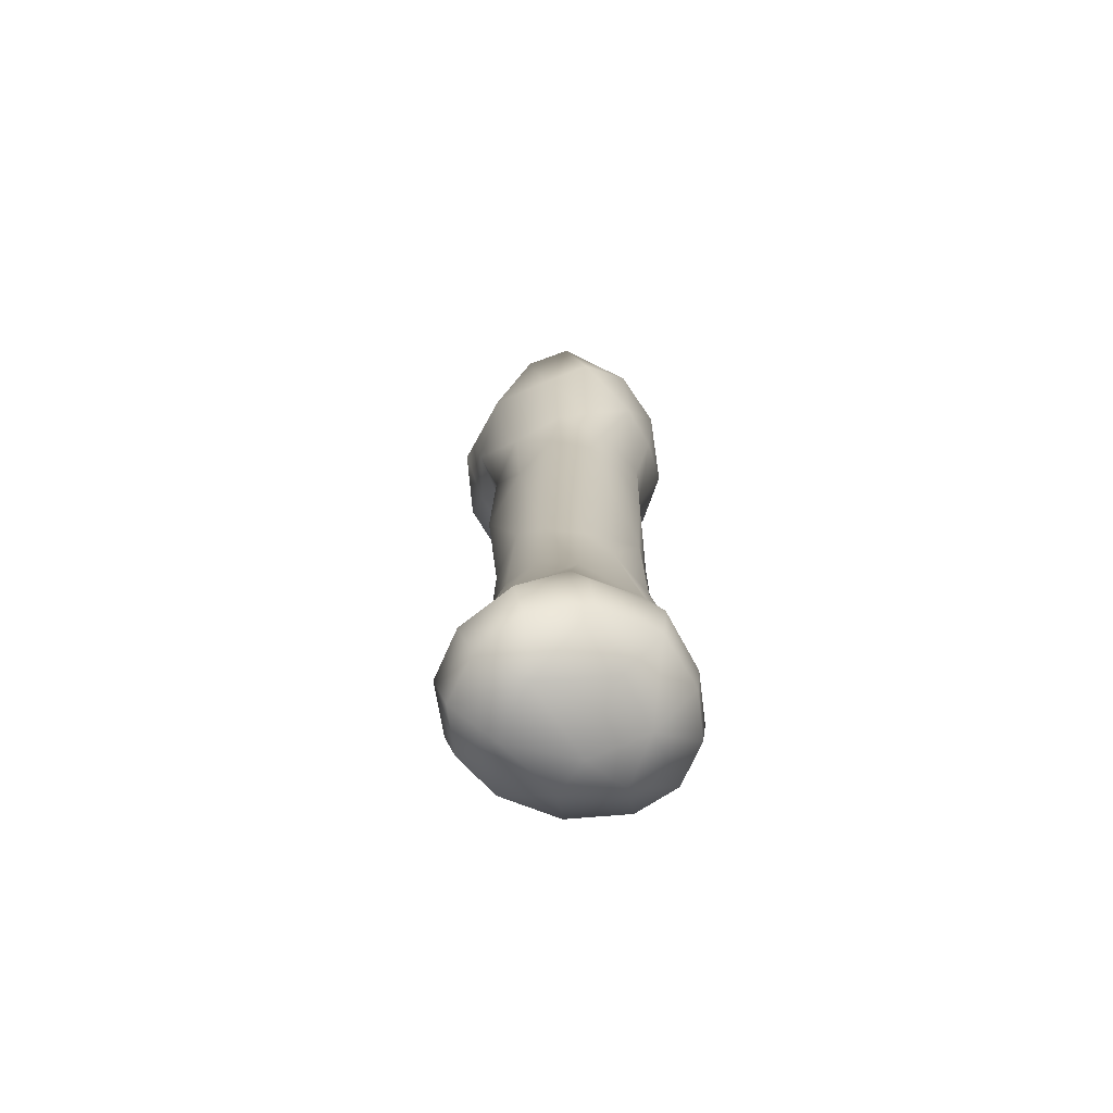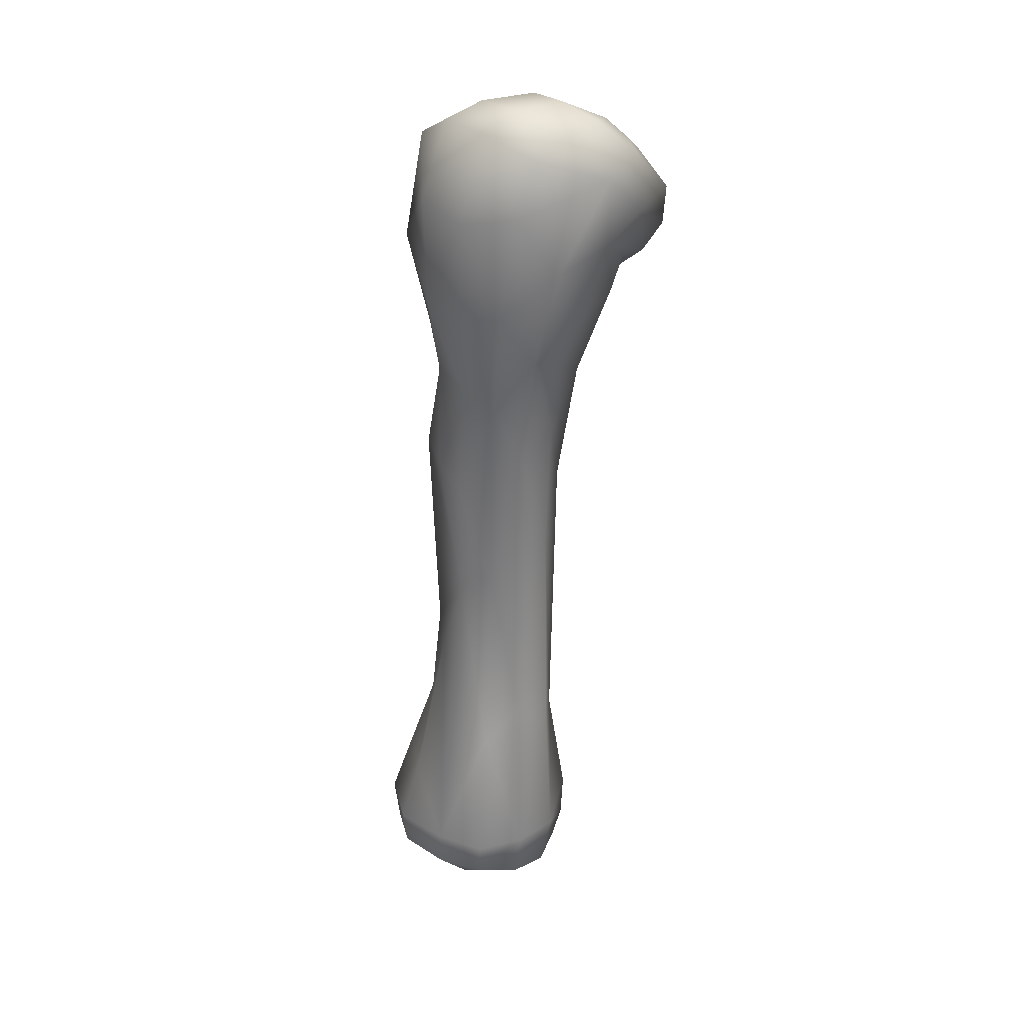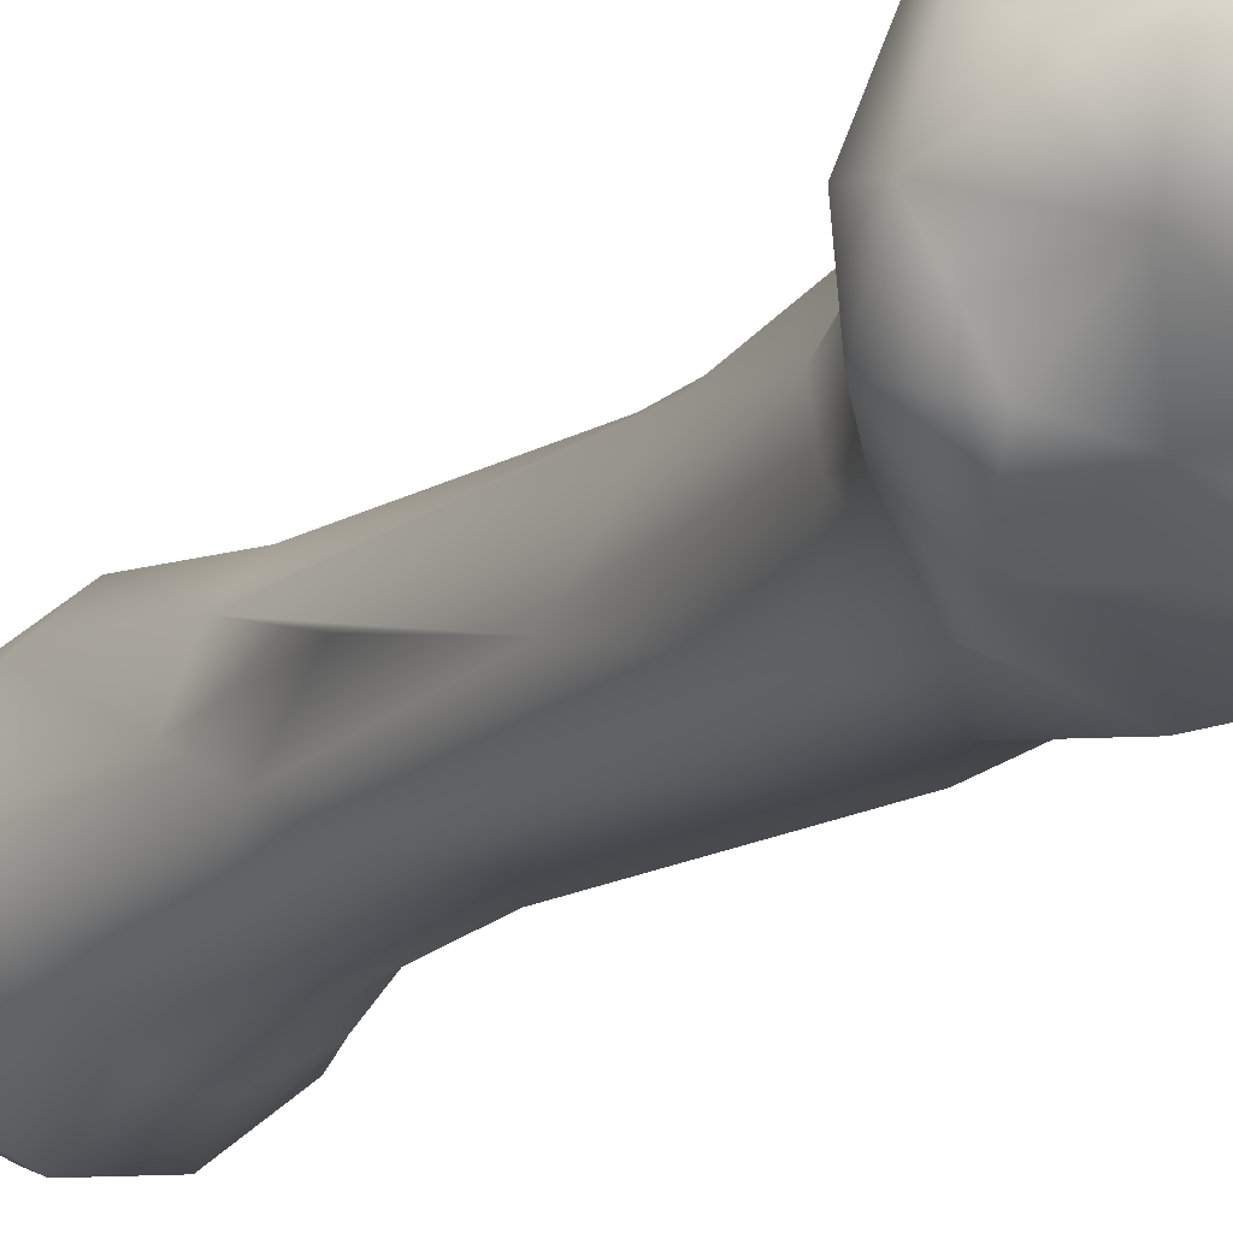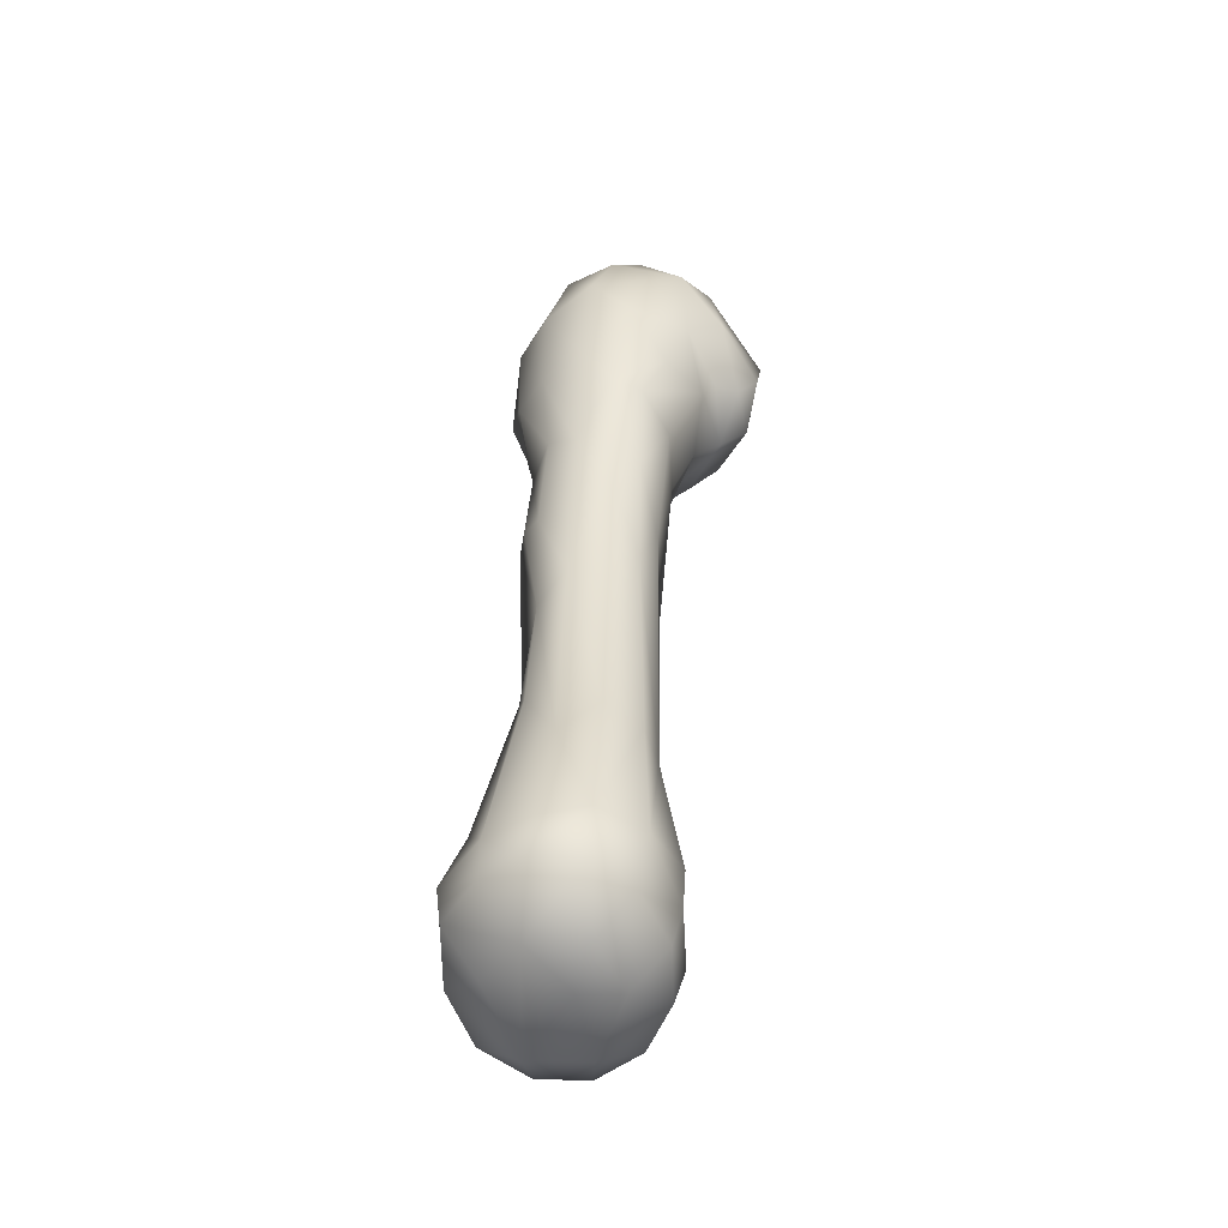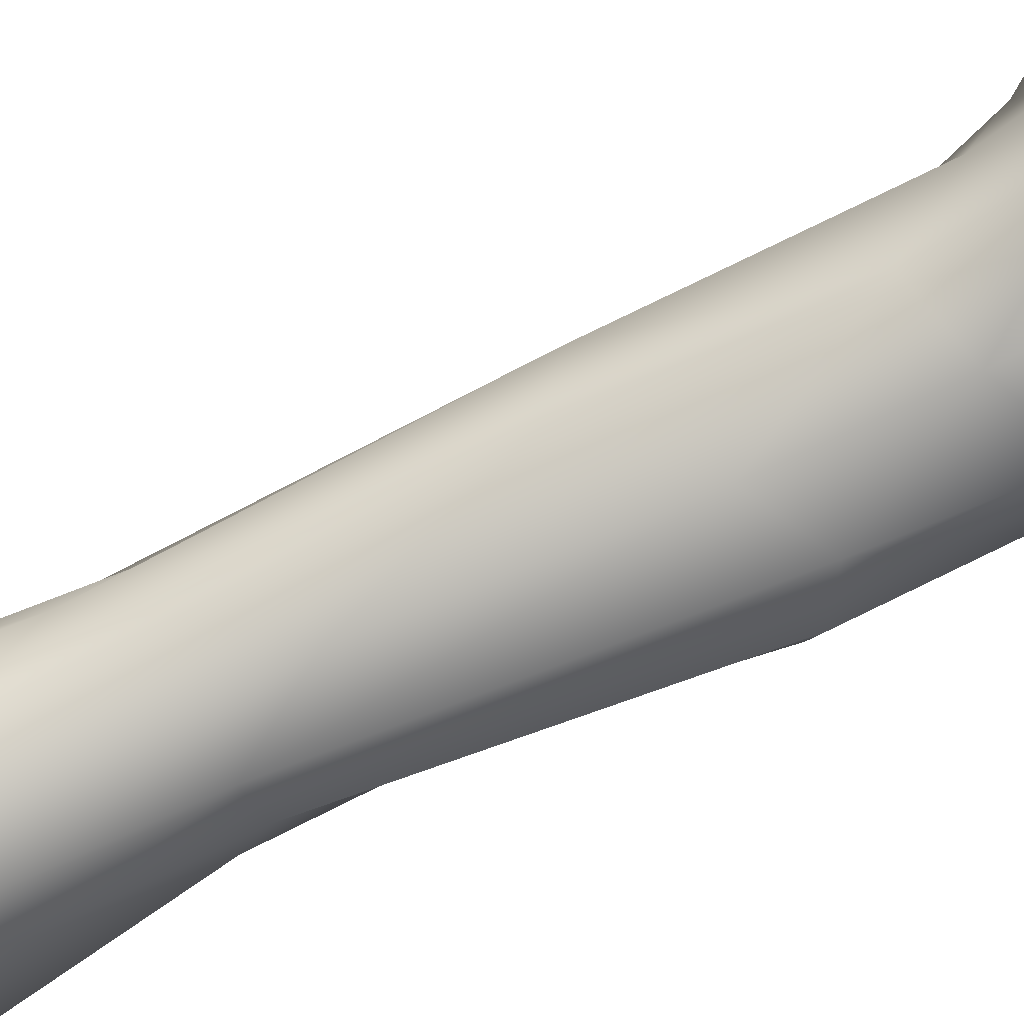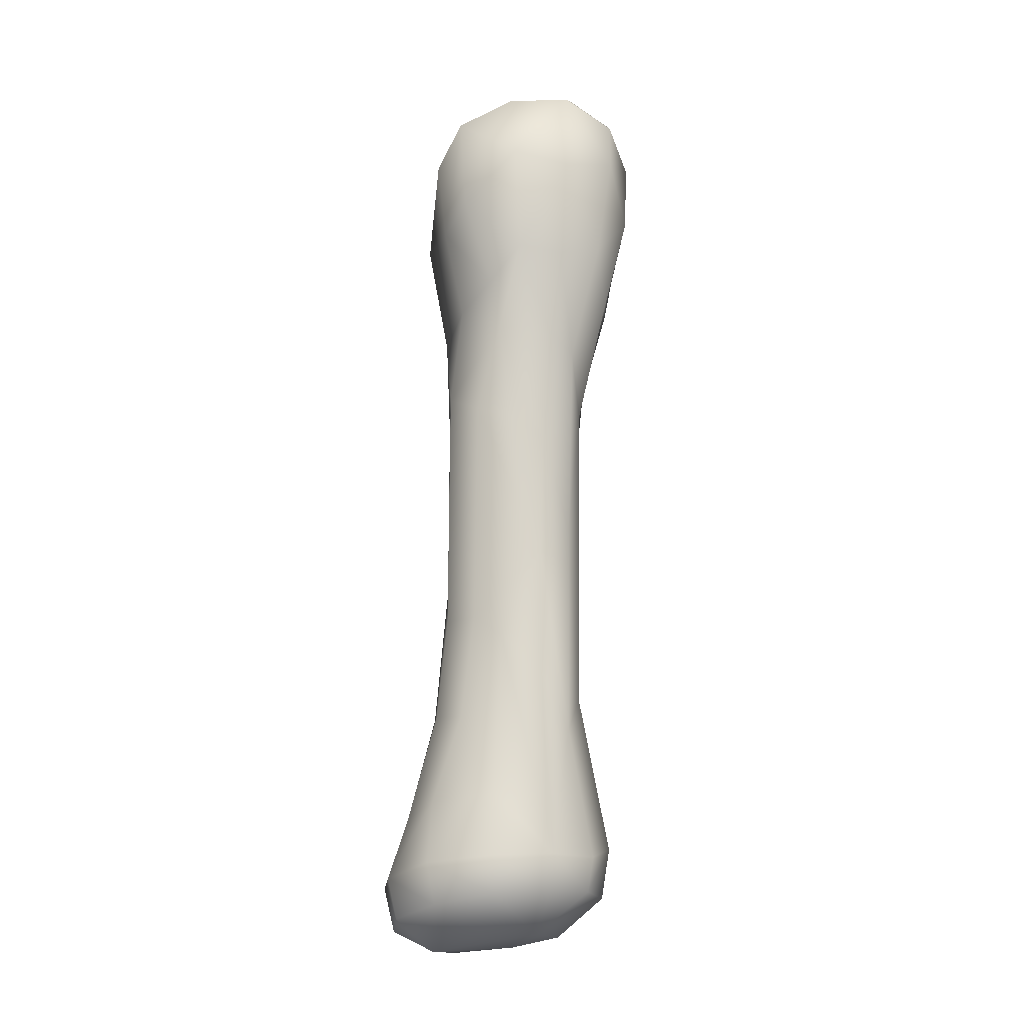
<metadata>
{"format":"obj","ext":"obj","renderer":"f3d","projection":"perspective","resolution":1024,"background":"white","views":[{"elev":-67.3,"azim":-140.2,"up":"+Y"},{"elev":28.8,"azim":-35.1,"up":"+Y"},{"elev":-12.8,"azim":147.7,"up":"+Z"},{"elev":-51.1,"azim":-22.9,"up":"+Y"},{"elev":-78.2,"azim":112.4,"up":"+Z"},{"elev":-12.1,"azim":-93.2,"up":"+Y"}]}
</metadata>
<code>
o upperarm
v -4.804 5.848 2.653
v -2.935 4.564 5.887
v -4.327 -25.07 2.625
v -2.463 -36.31 3.378
v -2.237 -16.59 3.581
v -4.17 -12.64 2.957
v -5.575 -18.95 0.8336
v 1.551 -10.51 4.19
v -0.3908 -14.4 4.043
v -0.1549 -22.4 3.22
v -0.1774 -37.66 3.539
v 1.418 -37.83 1.772
v 1.436 -18.81 2.336
v 3.698 -5.361 4.757
v 4.842 -3.378 4.456
v 6.393 -5.442 1.64
v 4.374 -7.938 1.834
v 3.009 -11.67 1.221
v 2.076 -30.98 -0.04106
v 2.428 -38.25 -1.164
v 3.769 -45.67 -2.031
v 0.5363 -5.801 6.262
v 1.989 -1.524 6.522
v -2.036 -2.35 7.009
v -4.346 1.197 5.742
v -4.684 5.748 -1.259
v -6.607 1.15 -1.108
v -4.187 3.993 -4.832
v -1.864 1.723 -6.327
v -6.135 -6.017 2.037
v -4.946 -5.3 4.742
v -2.746 -8.615 5.426
v -0.8493 -8.969 5.58
v -6.32 0.36 2.504
v -5.747 -2.374 -4.499
v -0.1663 -11.12 -5.586
v -3.329 -9.566 -4.594
v -5.255 -7.9 -2.722
v -6.603 -5.707 -0.8142
v -5.002 -11.04 -2.069
v -3.144 -15.85 -5.353
v -5.316 -11.56 1.339
v -0.4947 -17.53 -5.348
v -2.746 -31.16 -5.458
v -4.34 -31.04 -3.724
v -5.06 -16.88 -3.566
v -5.618 -17.52 -1.388
v 2.39 -21.28 -4.936
v 2.625 -12.13 -4.319
v -2.986 -3.741 -5.816
v 3.698 -6.267 -5.043
v 4.81 -6.635 -1.646
v 4.079 -9.519 -1.435
v 0.7091 -3.839 -6.857
v 5.952 -5.446 -2.355
v 3.592 -20.19 -2.333
v 1.464 -30.96 -4.844
v -0.4381 -28.01 -5.312
v -2.851 -37.58 -6.129
v -4.577 -37.67 -4.554
v -5.18 -32.33 -1.968
v 2.41 -34.02 -2.979
v 1.223 -37.61 -5.336
v -0.6629 -37.61 -6.22
v -5.432 -43.24 -6.385
v -7.355 -42.79 -2.533
v -7.891 -46.55 1.218
v 2.319 -48.92 -8.054
v 4.084 -48.78 -5.161
v 4.128 -48.49 -1.462
v 2.937 -44.31 -4.957
v -2.856 -44.25 -7.945
v -0.5192 -48.73 -9.457
v 1.442 -43.5 -6.316
v -0.5322 -44.38 -7.691
v -4.005 -48.06 -9.193
v -6.945 -47.11 -6.717
v -8.716 -46.68 -2.654
v -6.193 -46.74 3.877
v -0.4237 -46.38 4.606
v -3.589 -46.23 5.184
v 2.591 -45.38 2.053
v 2.369 -48.12 2.136
v -5.749 -34.62 0.5236
v -5.33 -26.62 0.6251
v -4.694 -38.53 2.495
v 6.401 -3.276 4.519
v 4.018 -4.621 -5.589
v -2.523 6.87 3.026
v -0.8851 5.587 6.036
v 1.235 3.096 7.525
v 4.432 0.4142 6.683
v -2.504 6.683 -0.5761
v -2.069 5.118 -3.818
v 7.754 -1.668 4.771
v 8.34 -3.068 1.768
v 7.715 -3.493 -1.465
v 5.383 -2.874 -4.86
v 0.1224 3.006 -5.24
v 0.7555 6.986 3.001
v 1.96 6.043 5.215
v 3.901 4.22 6.268
v 8.269 0.5797 4.424
v 0.7698 6.849 0.3515
v 1.09 5.698 -2.033
v 4.342 1.054 -3.386
v 8.76 -0.5372 1.154
v 6.809 0.03591 -2.589
v 2.701 4.145 -3.079
v 4.259 5.345 3.052
v 5.842 3.824 3.609
v 4.307 5.024 0.3053
v 7.378 2.675 2.631
v 5.964 2.885 -0.1292
v 3.48 -50.76 -1.638
v -1.087 -51.48 -8.789
v -8.427 -49.02 -2.598
v -6.126 -48.91 3.535
v 1.879 -50.41 1.773
v -7.789 -48.89 1.012
v 3.383 -51.3 -4.926
v 1.673 -51.65 -7.569
v -4.206 -50.61 -8.628
v -6.839 -49.71 -6.249
v -0.9728 -49.85 4.157
v -3.66 -49.34 4.677
v 0.6432 -52.88 -4.76
v -2.643 -52.7 -6.249
v -6.097 -51.42 -3.11
v -5.237 -51.57 0.3145
v -2.282 -51.82 1.915
v 0.4999 -52.24 -0.3126
v -1.916 -52.47 -1.055
f 62 48 56
f 60 66 61
f 28 50 35
f 28 27 26
f 8 17 14
f 22 32 33
f 9 13 8
f 11 12 10
f 71 20 21
f 80 12 11
f 51 55 52
f 43 49 48
f 3 7 85
f 4 86 81
f 63 71 74
f 45 41 44
f 7 3 6
f 24 31 32
f 84 85 61
f 53 49 51
f 25 34 31
f 67 86 84
f 21 69 71
f 30 31 34
f 46 85 47
f 2 1 25
f 82 20 12
f 41 40 37
f 35 39 27
f 83 21 82
f 64 72 59
f 43 44 41
f 14 22 33
f 36 50 54
f 38 37 40
f 33 9 8
f 29 54 50
f 54 51 36
f 6 42 7
f 79 81 86
f 69 68 71
f 71 68 74
f 48 58 43
f 73 72 75
f 72 73 76
f 64 74 75
f 86 85 84
f 10 13 9
f 55 16 52
f 13 18 8
f 73 74 68
f 42 6 30
f 7 40 47
f 38 40 39
f 36 51 49
f 67 61 66
f 72 60 59
f 23 24 22
f 39 30 34
f 51 52 53
f 63 58 57
f 58 59 44
f 91 25 24
f 15 16 87
f 14 16 15
f 81 11 4
f 4 10 5
f 27 34 1
f 37 38 50
f 36 37 50
f 60 44 59
f 5 6 3
f 45 61 85
f 17 52 16
f 12 56 13
f 36 41 37
f 76 65 72
f 3 4 5
f 39 42 30
f 15 23 14
f 61 45 60
f 18 53 17
f 23 15 87
f 55 98 97
f 2 89 1
f 29 98 54
f 91 90 2
f 16 97 96
f 29 94 99
f 26 94 28
f 87 92 23
f 1 93 26
f 87 96 95
f 89 104 93
f 99 105 109
f 90 100 89
f 97 108 107
f 93 105 94
f 95 103 92
f 91 101 90
f 99 106 98
f 95 107 103
f 92 102 91
f 98 106 108
f 100 112 104
f 101 110 100
f 107 114 113
f 104 112 105
f 103 113 111
f 102 110 101
f 109 114 106
f 103 111 102
f 114 111 113
f 111 112 110
f 67 118 79
f 83 125 119
f 78 120 67
f 73 122 116
f 69 115 121
f 76 124 77
f 68 121 122
f 80 126 125
f 73 123 76
f 81 118 126
f 70 119 115
f 77 117 78
f 124 129 117
f 126 130 131
f 115 127 121
f 117 130 120
f 116 128 123
f 119 132 115
f 120 130 118
f 124 128 129
f 119 131 132
f 121 127 122
f 122 128 116
f 130 133 131
f 132 133 127
f 129 128 130
f 133 130 128
f 62 57 48
f 35 38 39
f 60 65 66
f 28 29 50
f 8 18 17
f 19 62 56
f 22 24 32
f 32 9 33
f 66 78 67
f 30 6 31
f 71 62 20
f 80 82 12
f 51 88 55
f 14 23 22
f 8 14 33
f 43 36 49
f 63 62 71
f 12 20 19
f 45 46 41
f 32 31 6
f 13 56 18
f 46 45 85
f 4 11 10
f 56 48 49
f 82 21 20
f 41 46 40
f 18 56 53
f 83 70 21
f 64 75 72
f 43 58 44
f 65 77 66
f 28 35 27
f 48 57 58
f 49 53 56
f 62 63 57
f 64 63 74
f 9 32 5
f 86 3 85
f 25 1 34
f 4 3 86
f 19 20 62
f 78 66 77
f 46 47 40
f 73 75 74
f 85 7 47
f 10 12 13
f 80 83 82
f 7 42 40
f 67 84 61
f 72 65 60
f 14 17 16
f 63 64 58
f 58 64 59
f 50 38 35
f 69 21 70
f 91 2 25
f 27 39 34
f 79 86 67
f 81 80 11
f 88 51 54
f 23 91 24
f 17 53 52
f 60 45 44
f 5 32 6
f 26 27 1
f 12 19 56
f 36 43 41
f 76 77 65
f 24 25 31
f 5 10 9
f 39 40 42
f 55 88 98
f 2 90 89
f 29 99 98
f 23 92 91
f 16 55 97
f 29 28 94
f 88 54 98
f 26 93 94
f 87 95 92
f 1 89 93
f 87 16 96
f 89 100 104
f 99 94 105
f 90 101 100
f 97 98 108
f 93 104 105
f 91 102 101
f 99 109 106
f 95 96 107
f 92 103 102
f 96 97 107
f 100 110 112
f 109 105 112
f 107 108 114
f 102 111 110
f 109 112 114
f 103 107 113
f 108 106 114
f 114 112 111
f 67 120 118
f 83 80 125
f 78 117 120
f 73 68 122
f 69 70 115
f 76 123 124
f 68 69 121
f 80 81 126
f 73 116 123
f 81 79 118
f 70 83 119
f 77 124 117
f 126 118 130
f 115 132 127
f 125 126 131
f 117 129 130
f 124 123 128
f 119 125 131
f 122 127 128
f 132 131 133
f 127 133 128

</code>
